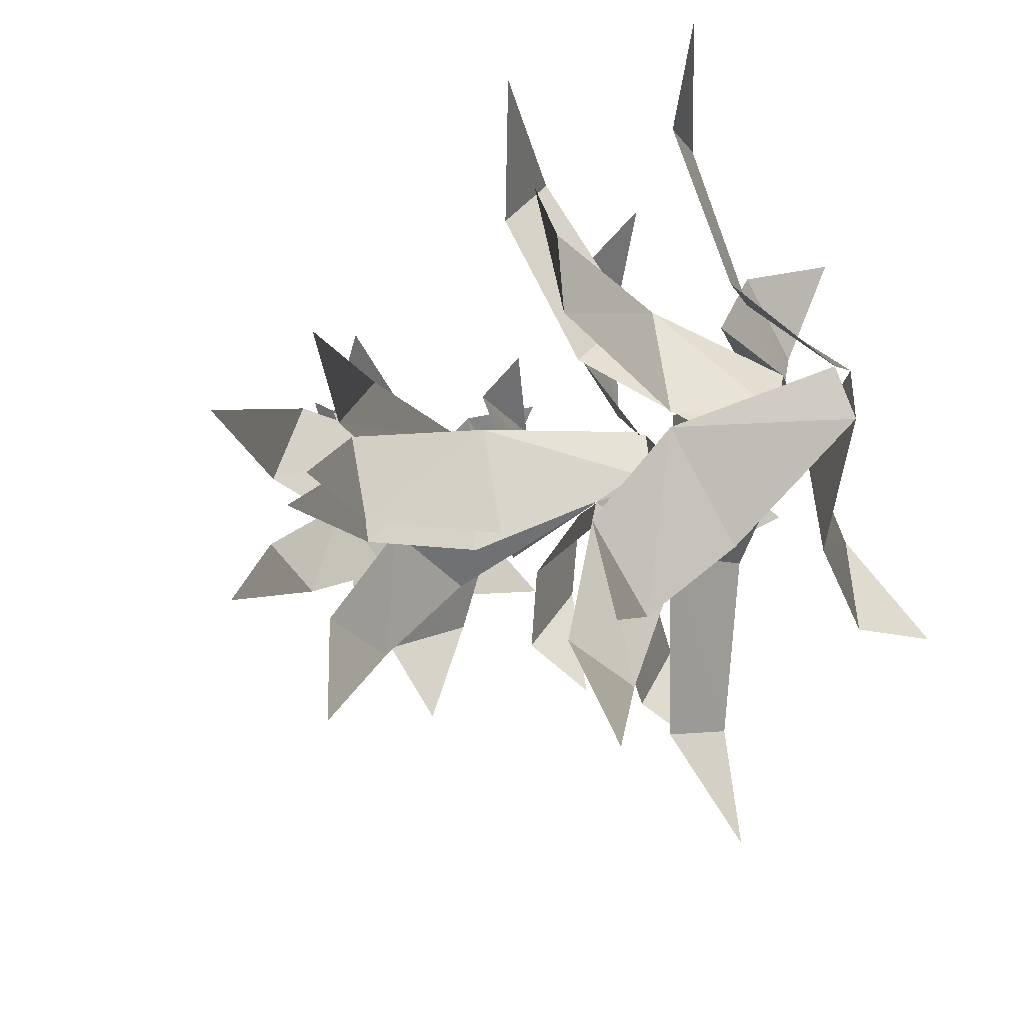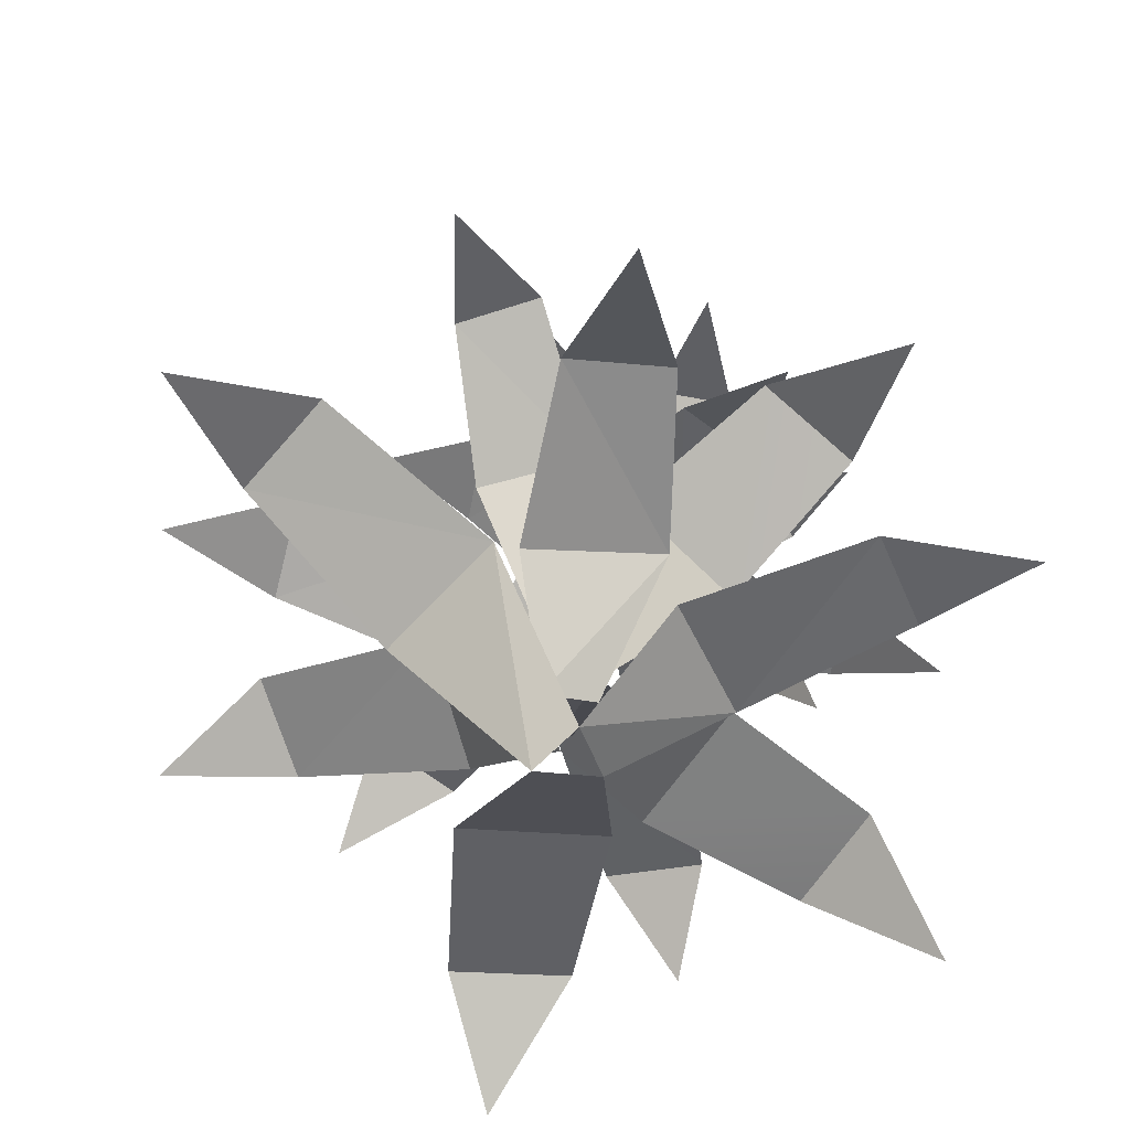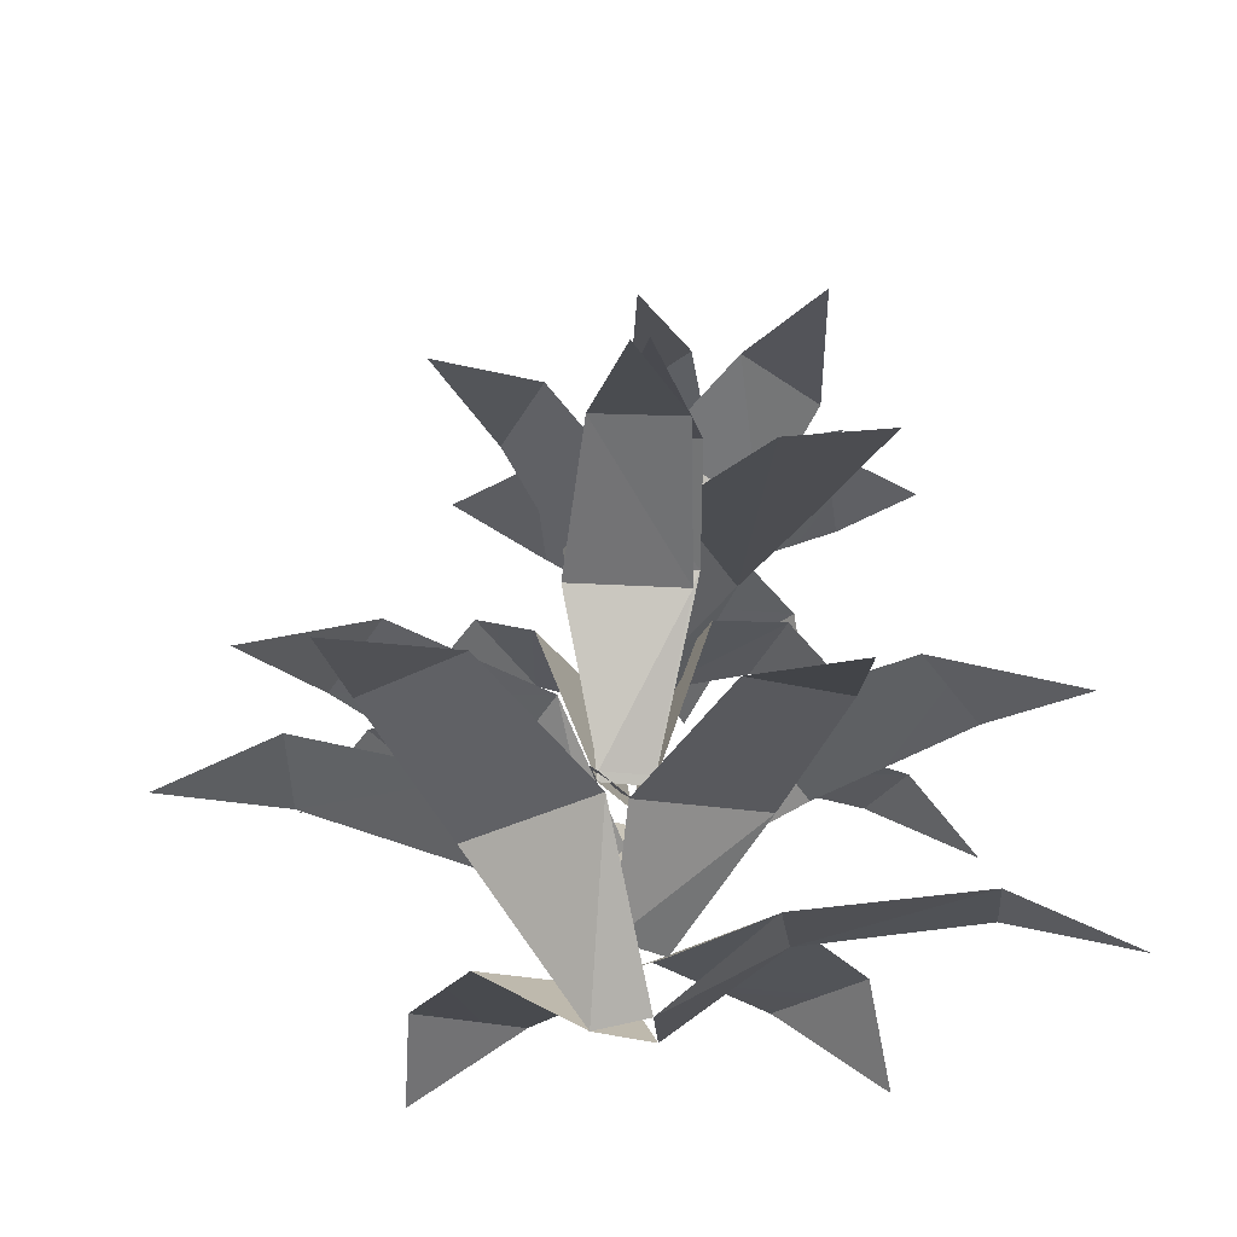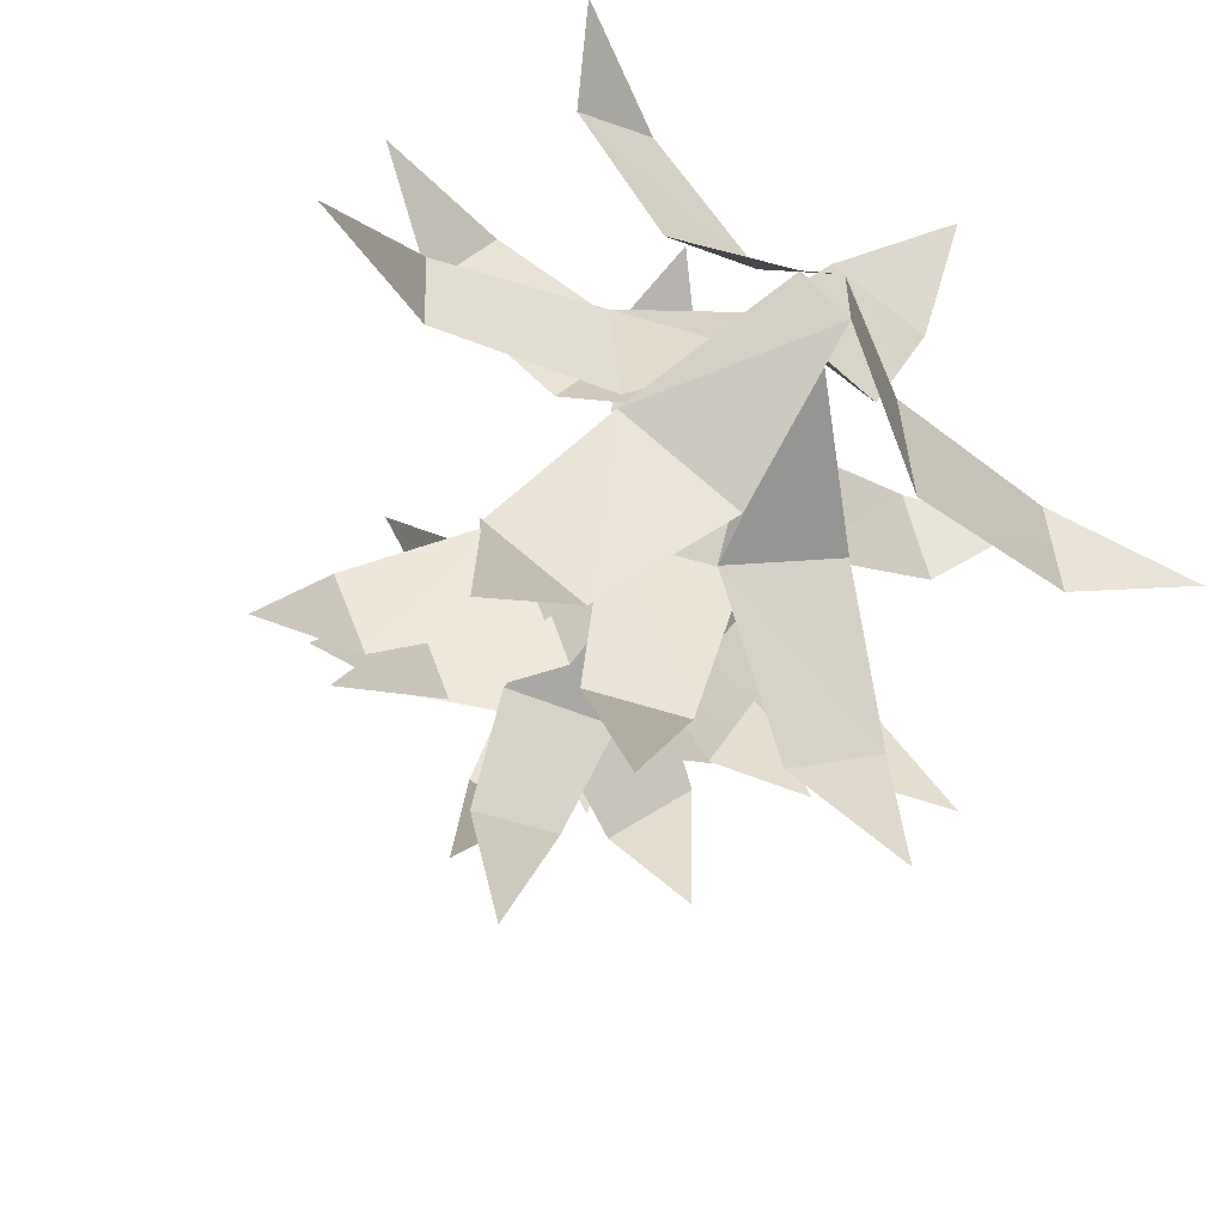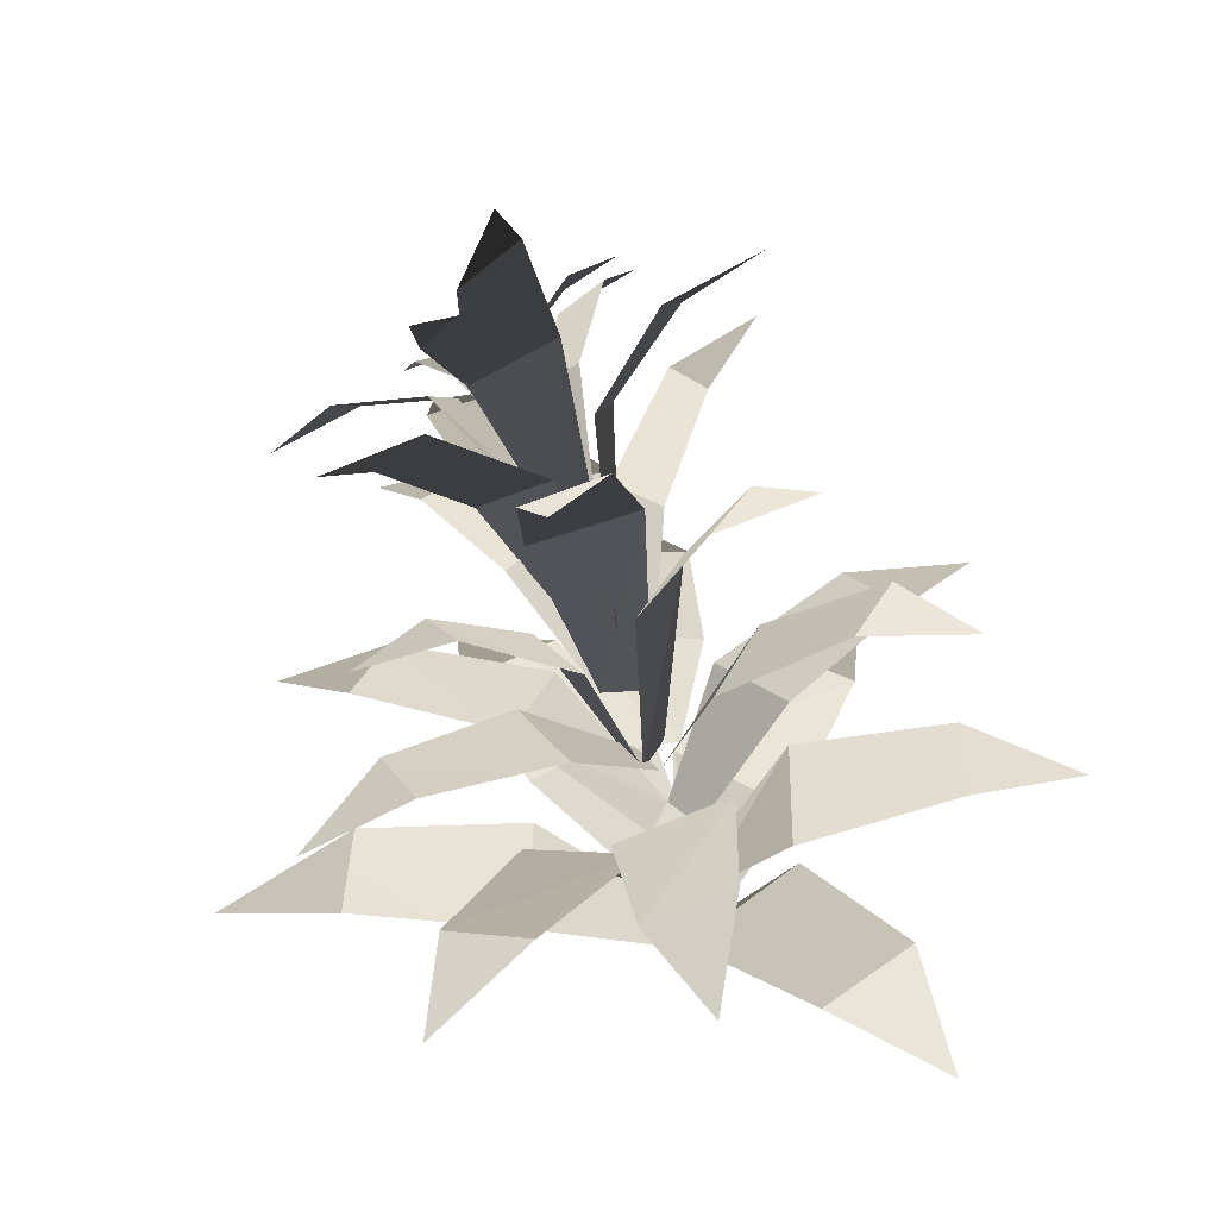
<metadata>
{"format":"obj","ext":"obj","renderer":"f3d","projection":"perspective","resolution":1024,"background":"white","views":[{"elev":-35.4,"azim":-60.7,"up":"+Z"},{"elev":-63.0,"azim":-96.9,"up":"+Y"},{"elev":-31.0,"azim":-114.9,"up":"+Y"},{"elev":-47.5,"azim":-30.1,"up":"+Z"},{"elev":-52.2,"azim":-172.7,"up":"+Z"}]}
</metadata>
<code>
g medicinalPlant
v -0.2467 0.1848 0.6371
v -0.4452 0.07659 0.8032
v -0.4268 0.1475 0.5341
v -0.2775 0.1038 0.2076
v -0.04614 0.1658 0.3462
v -0.4268 0.1475 0.5341
v -0.04614 0.1658 0.3462
v -0.2467 0.1848 0.6371
v -0.4268 0.1475 0.5341
v -0.01045 -0.03765 0.1136
v -0.04614 0.1658 0.3462
v -0.1023 -0.03765 0.06092
v -0.04614 0.1658 0.3462
v -0.2775 0.1038 0.2076
v -0.1023 -0.03765 0.06092
v 0.5991 0.2181 -0.09807
v 0.8725 0.1517 0.006959
v 0.5878 0.2265 0.1334
v 0.2374 0.1707 0.1633
v 0.2413 0.151 -0.1217
v 0.5878 0.2265 0.1334
v 0.5991 0.2181 -0.09807
v -0.006983 -0.03765 -0.009043
v 0.2413 0.151 -0.1217
v -0.01045 -0.03765 0.1136
v 0.2374 0.1707 0.1633
v -0.4858 0.3255 -0.4302
v -0.5333 0.2564 -0.7001
v -0.3089 0.304 -0.5512
v -0.06714 0.2206 -0.2752
v -0.2872 0.2483 -0.1102
v -0.3089 0.304 -0.5512
v -0.2872 0.2483 -0.1102
v -0.4858 0.3255 -0.4302
v -0.3089 0.304 -0.5512
v -0.1023 -0.03765 0.06092
v -0.2872 0.2483 -0.1102
v -0.006983 -0.03765 -0.009043
v -0.2872 0.2483 -0.1102
v -0.06714 0.2206 -0.2752
v -0.006983 -0.03765 -0.009043
v 0.3282 1.13 0.3999
v 0.3647 1.065 0.4709
v 0.2544 1.108 0.4498
v 0.1579 1.122 0.3811
v 0.2455 1.149 0.3014
v 0.2544 1.108 0.4498
v 0.2455 1.149 0.3014
v 0.3282 1.13 0.3999
v 0.2544 1.108 0.4498
v 0.1302 1.035 0.2022
v 0.2455 1.149 0.3014
v 0.09641 1.027 0.2336
v 0.2455 1.149 0.3014
v 0.1579 1.122 0.3811
v 0.09641 1.027 0.2336
v 0.2065 1.324 0.2283
v 0.2873 1.357 0.1587
v 0.2876 1.261 0.2324
v 0.2244 1.159 0.2586
v 0.1173 1.226 0.2501
v 0.2876 1.261 0.2324
v 0.2065 1.324 0.2283
v 0.08346 1.063 0.1976
v 0.1173 1.226 0.2501
v 0.1302 1.035 0.2022
v 0.1173 1.226 0.2501
v 0.2244 1.159 0.2586
v 0.1302 1.035 0.2022
v 0.03758 1.202 0.4751
v -0.07018 1.258 0.4843
v 0.021 1.271 0.411
v 0.08744 1.234 0.3182
v 0.1157 1.148 0.4006
v 0.021 1.271 0.411
v 0.1157 1.148 0.4006
v 0.03758 1.202 0.4751
v 0.021 1.271 0.411
v 0.09641 1.027 0.2336
v 0.1157 1.148 0.4006
v 0.08346 1.063 0.1976
v 0.1157 1.148 0.4006
v 0.08744 1.234 0.3182
v 0.08346 1.063 0.1976
v 0.07372 1.461 0.2365
v 0.1 1.584 0.1334
v 0.1929 1.418 0.1581
v 0.2051 1.219 0.1574
v 0.03604 1.244 0.2494
v 0.1929 1.418 0.1581
v 0.03604 1.244 0.2494
v 0.07372 1.461 0.2365
v 0.1929 1.418 0.1581
v 0.008616 0.9457 0.09768
v 0.03604 1.244 0.2494
v 0.0768 0.9412 0.06769
v 0.03604 1.244 0.2494
v 0.2051 1.219 0.1574
v 0.0768 0.9412 0.06769
v 0.06022 1.117 0.5324
v -0.08946 1.139 0.6254
v -0.04007 1.224 0.4601
v 0.01194 1.171 0.2722
v 0.1442 1.047 0.3596
v -0.04007 1.224 0.4601
v 0.06022 1.117 0.5324
v 0.07173 0.9097 0.1447
v 0.1442 1.047 0.3596
v 0.008616 0.9457 0.09768
v 0.1442 1.047 0.3596
v 0.01194 1.171 0.2722
v 0.008616 0.9457 0.09768
v 0.4671 1.166 0.2251
v 0.606 1.043 0.2757
v 0.4359 1.08 0.3442
v 0.2522 1.078 0.3382
v 0.2816 1.191 0.183
v 0.4359 1.08 0.3442
v 0.2816 1.191 0.183
v 0.4671 1.166 0.2251
v 0.4359 1.08 0.3442
v 0.0768 0.9412 0.06769
v 0.2816 1.191 0.183
v 0.07173 0.9097 0.1447
v 0.2816 1.191 0.183
v 0.2522 1.078 0.3382
v 0.07173 0.9097 0.1447
v 0.3325 0.9795 0.4412
v 0.3393 0.9007 0.6125
v 0.1716 0.9854 0.4964
v 0.03993 0.9852 0.3215
v 0.242 0.9751 0.2251
v 0.1716 0.9854 0.4964
v 0.242 0.9751 0.2251
v 0.3325 0.9795 0.4412
v 0.1716 0.9854 0.4964
v 0.07216 0.7148 0.06617
v 0.242 0.9751 0.2251
v -0.006847 0.7161 0.1006
v 0.242 0.9751 0.2251
v 0.03993 0.9852 0.3215
v -0.006847 0.7161 0.1006
v 0.2698 1.241 -0.01144
v 0.454 1.237 -0.1021
v 0.3855 1.116 0.07077
v 0.2296 0.9688 0.1372
v 0.06704 1.091 0.0243
v 0.3855 1.116 0.07077
v 0.2698 1.241 -0.01144
v -0.002239 0.754 0.012
v 0.06704 1.091 0.0243
v 0.07216 0.7148 0.06617
v 0.06704 1.091 0.0243
v 0.2296 0.9688 0.1372
v 0.07216 0.7148 0.06617
v -0.1816 1.211 0.3732
v -0.3487 1.344 0.3062
v -0.1529 1.302 0.2249
v -0.01387 1.156 0.1185
v -0.03448 1.049 0.3159
v -0.1529 1.302 0.2249
v -0.03448 1.049 0.3159
v -0.1816 1.211 0.3732
v -0.1529 1.302 0.2249
v -0.006847 0.7161 0.1006
v -0.03448 1.049 0.3159
v -0.002239 0.754 0.012
v -0.03448 1.049 0.3159
v -0.01387 1.156 0.1185
v -0.002239 0.754 0.012
v 0.1675 0.8245 0.3929
v 0.1134 0.8146 0.5722
v -0.002971 0.8437 0.3881
v -0.07507 0.7609 0.1957
v 0.1466 0.7289 0.1847
v -0.002971 0.8437 0.3881
v 0.1466 0.7289 0.1847
v 0.1675 0.8245 0.3929
v -0.002971 0.8437 0.3881
v 0.034 0.4098 0.08864
v 0.1466 0.7289 0.1847
v -0.05206 0.4147 0.08796
v 0.1466 0.7289 0.1847
v -0.07507 0.7609 0.1957
v -0.05206 0.4147 0.08796
v 0.2673 0.8686 -0.1218
v 0.4692 0.8374 -0.1414
v 0.3434 0.8037 0.03842
v 0.164 0.6885 0.109
v 0.0571 0.7389 -0.09153
v 0.3434 0.8037 0.03842
v 0.2673 0.8686 -0.1218
v -0.01187 0.4231 0.0008638
v 0.0571 0.7389 -0.09153
v 0.034 0.4098 0.08864
v 0.0571 0.7389 -0.09153
v 0.164 0.6885 0.109
v 0.034 0.4098 0.08864
v -0.2768 0.993 0.0817
v -0.4031 1.08 -0.08132
v -0.1985 1.009 -0.07471
v -0.04637 0.8319 -0.06399
v -0.1374 0.8157 0.1414
v -0.1985 1.009 -0.07471
v -0.1374 0.8157 0.1414
v -0.2768 0.993 0.0817
v -0.1985 1.009 -0.07471
v -0.05206 0.4147 0.08796
v -0.1374 0.8157 0.1414
v -0.01187 0.4231 0.0008638
v -0.1374 0.8157 0.1414
v -0.04637 0.8319 -0.06399
v -0.01187 0.4231 0.0008638
v 0.05114 0.5237 0.5606
v -0.02971 0.4264 0.7454
v -0.1194 0.5104 0.5556
v -0.144 0.514 0.262
v 0.07863 0.5438 0.2746
v -0.1194 0.5104 0.5556
v 0.07863 0.5438 0.2746
v 0.05114 0.5237 0.5606
v -0.1194 0.5104 0.5556
v 0.002505 0.4128 0.07581
v 0.07863 0.5438 0.2746
v -0.08355 0.4177 0.07512
v 0.07863 0.5438 0.2746
v -0.144 0.514 0.262
v -0.08355 0.4177 0.07512
v 0.37 0.65 -0.2837
v 0.5989 0.5782 -0.3291
v 0.4517 0.6138 -0.1173
v 0.2093 0.5714 0.03464
v 0.09979 0.6011 -0.1685
v 0.4517 0.6138 -0.1173
v 0.37 0.65 -0.2837
v -0.04336 0.4261 -0.01198
v 0.09979 0.6011 -0.1685
v 0.002505 0.4128 0.07581
v 0.2093 0.5714 0.03464
v -0.5098 0.8536 -0.05704
v -0.6553 0.8577 -0.2376
v -0.4323 0.8624 -0.2143
v -0.1711 0.6983 -0.1411
v -0.2615 0.6902 0.06495
v -0.4323 0.8624 -0.2143
v -0.2615 0.6902 0.06495
v -0.5098 0.8536 -0.05704
v -0.4323 0.8624 -0.2143
v -0.08355 0.4177 0.07512
v -0.2615 0.6902 0.06495
v -0.04336 0.4261 -0.01198
v -0.2615 0.6902 0.06495
v -0.1711 0.6983 -0.1411
v -0.04336 0.4261 -0.01198
v -0.1903 0.5345 -0.4662
v -0.1375 0.4522 -0.7031
v -0.006451 0.4833 -0.4905
v 0.05291 0.4021 -0.1801
v -0.1862 0.4686 -0.1522
v -0.006451 0.4833 -0.4905
v -0.1862 0.4686 -0.1522
v -0.1903 0.5345 -0.4662
v -0.006451 0.4833 -0.4905
v -0.1008 0.2583 0.01294
v -0.1862 0.4686 -0.1522
v -0.005885 0.2542 0.002875
v -0.1862 0.4686 -0.1522
v 0.05291 0.4021 -0.1801
v -0.005885 0.2542 0.002875
v -0.4239 0.4478 0.5149
v -0.6826 0.3945 0.5751
v -0.5364 0.483 0.3419
v -0.298 0.4447 0.13
v -0.1526 0.3933 0.3365
v -0.5364 0.483 0.3419
v -0.4239 0.4478 0.5149
v -0.0391 0.2437 0.1037
v -0.1526 0.3933 0.3365
v -0.1008 0.2583 0.01296
v -0.298 0.4447 0.13
v 0.5509 0.5194 0.1974
v 0.7234 0.4369 0.3604
v 0.4834 0.492 0.3756
v 0.1574 0.4444 0.2934
v 0.2337 0.4939 0.06118
v 0.4834 0.492 0.3756
v 0.2337 0.4939 0.06118
v 0.5509 0.5194 0.1974
v 0.4834 0.492 0.3756
v -0.005885 0.2542 0.002875
v 0.2337 0.4939 0.06118
v -0.0391 0.2437 0.1037
v 0.2337 0.4939 0.06118
v 0.1574 0.4444 0.2934
v -0.0391 0.2437 0.1037
v -0.6193 0.3195 0.1684
v -0.8553 0.2406 0.0677
v -0.6175 0.308 -0.03295
v -0.2777 0.2506 -0.06477
v -0.2845 0.2785 0.1985
v -0.6175 0.308 -0.03295
v -0.2845 0.2785 0.1985
v -0.6193 0.3195 0.1684
v -0.6175 0.308 -0.03295
v -0.08405 0.08324 0.09716
v -0.2845 0.2785 0.1985
v -0.08196 0.09545 -0.003334
v -0.2845 0.2785 0.1985
v -0.2777 0.2506 -0.06477
v -0.08196 0.09545 -0.003334
v 0.3865 0.2499 0.5354
v 0.4202 0.1511 0.8031
v 0.1876 0.2572 0.6338
v -0.0009875 0.2487 0.3501
v 0.2386 0.2322 0.2195
v 0.1876 0.2572 0.6338
v 0.3865 0.2499 0.5354
v 0.02035 0.08395 0.04349
v 0.2386 0.2322 0.2195
v -0.08405 0.08324 0.09716
v -0.0009875 0.2487 0.3501
v 0.1733 0.4933 -0.5061
v 0.3741 0.4364 -0.6781
v 0.3547 0.4515 -0.4176
v 0.2297 0.339 -0.09924
v -0.007973 0.3918 -0.2026
v 0.3547 0.4515 -0.4176
v -0.007973 0.3918 -0.2026
v 0.1733 0.4933 -0.5061
v 0.3547 0.4515 -0.4176
v -0.08196 0.09545 -0.003334
v -0.007973 0.3918 -0.2026
v 0.02035 0.08395 0.04349
v -0.007973 0.3918 -0.2026
v 0.2297 0.339 -0.09924
v 0.02035 0.08395 0.04349
v -0.1396 1.047 0.4145
v -0.3117 1.106 0.4646
v -0.2142 1.089 0.265
v -0.1158 0.9567 0.0972
v -0.006933 0.8919 0.2823
v -0.2142 1.089 0.265
v -0.006933 0.8919 0.2823
v -0.1396 1.047 0.4145
v -0.2142 1.089 0.265
v -0.005636 0.5736 0.1158
v -0.006933 0.8919 0.2823
v -0.0466 0.5805 0.04028
v -0.006933 0.8919 0.2823
v -0.1158 0.9567 0.0972
v -0.0466 0.5805 0.04028
v 0.3412 0.9331 0.2326
v 0.4444 0.8582 0.3931
v 0.2279 0.8995 0.3793
v 0.05788 0.8367 0.2575
v 0.188 0.8718 0.06781
v 0.2279 0.8995 0.3793
v 0.3412 0.9331 0.2326
v 0.04896 0.5909 0.03397
v 0.188 0.8718 0.06781
v -0.005636 0.5736 0.1158
v 0.05788 0.8367 0.2575
v -0.05111 1.198 -0.126
v 0.04771 1.257 -0.3179
v 0.1193 1.157 -0.1398
v 0.1344 0.9749 -0.005471
v -0.08646 1.012 0.01873
v 0.1193 1.157 -0.1398
v -0.08646 1.012 0.01873
v -0.05111 1.198 -0.126
v 0.1193 1.157 -0.1398
v -0.0466 0.5805 0.04028
v -0.08646 1.012 0.01873
v 0.04896 0.5909 0.03397
v -0.08646 1.012 0.01873
v 0.1344 0.9749 -0.005471
v 0.04896 0.5909 0.03397
g medicinalPlant_0
f 3 2 1
f 6 5 4
f 9 8 7
f 12 11 10
f 15 14 13
f 18 17 16
f 21 20 19
f 21 22 20
f 25 24 23
f 25 26 24
f 29 28 27
f 32 31 30
f 35 34 33
f 38 37 36
f 41 40 39
f 44 43 42
f 47 46 45
f 50 49 48
f 53 52 51
f 56 55 54
f 59 58 57
f 62 61 60
f 62 63 61
f 66 65 64
f 69 68 67
f 72 71 70
f 75 74 73
f 78 77 76
f 81 80 79
f 84 83 82
f 87 86 85
f 90 89 88
f 93 92 91
f 96 95 94
f 99 98 97
f 102 101 100
f 105 104 103
f 105 106 104
f 109 108 107
f 112 111 110
f 115 114 113
f 118 117 116
f 121 120 119
f 124 123 122
f 127 126 125
f 130 129 128
f 133 132 131
f 136 135 134
f 139 138 137
f 142 141 140
f 145 144 143
f 148 147 146
f 148 149 147
f 152 151 150
f 155 154 153
f 158 157 156
f 161 160 159
f 164 163 162
f 167 166 165
f 170 169 168
f 173 172 171
f 176 175 174
f 179 178 177
f 182 181 180
f 185 184 183
f 188 187 186
f 191 190 189
f 191 192 190
f 195 194 193
f 198 197 196
f 201 200 199
f 204 203 202
f 207 206 205
f 210 209 208
f 213 212 211
f 216 215 214
f 219 218 217
f 222 221 220
f 225 224 223
f 228 227 226
f 231 230 229
f 234 233 232
f 234 235 233
f 238 237 236
f 238 239 237
f 242 241 240
f 245 244 243
f 248 247 246
f 251 250 249
f 254 253 252
f 257 256 255
f 260 259 258
f 263 262 261
f 266 265 264
f 269 268 267
f 272 271 270
f 275 274 273
f 275 276 274
f 279 278 277
f 279 280 278
f 283 282 281
f 286 285 284
f 289 288 287
f 292 291 290
f 295 294 293
f 298 297 296
f 301 300 299
f 304 303 302
f 307 306 305
f 310 309 308
f 313 312 311
f 316 315 314
f 316 317 315
f 320 319 318
f 320 321 319
f 324 323 322
f 327 326 325
f 330 329 328
f 333 332 331
f 336 335 334
f 339 338 337
f 342 341 340
f 345 344 343
f 348 347 346
f 351 350 349
f 354 353 352
f 357 356 355
f 357 358 356
f 361 360 359
f 361 362 360
f 365 364 363
f 368 367 366
f 371 370 369
f 374 373 372
f 377 376 375

</code>
